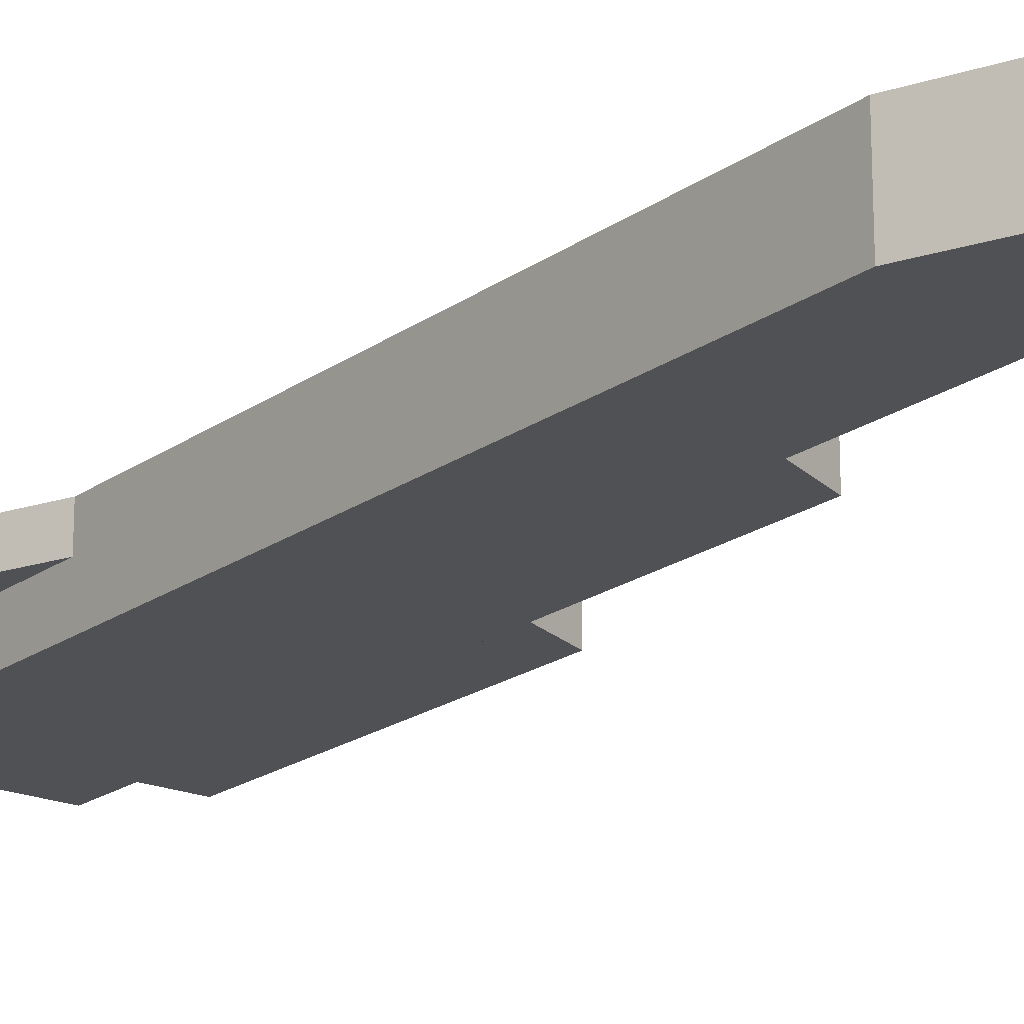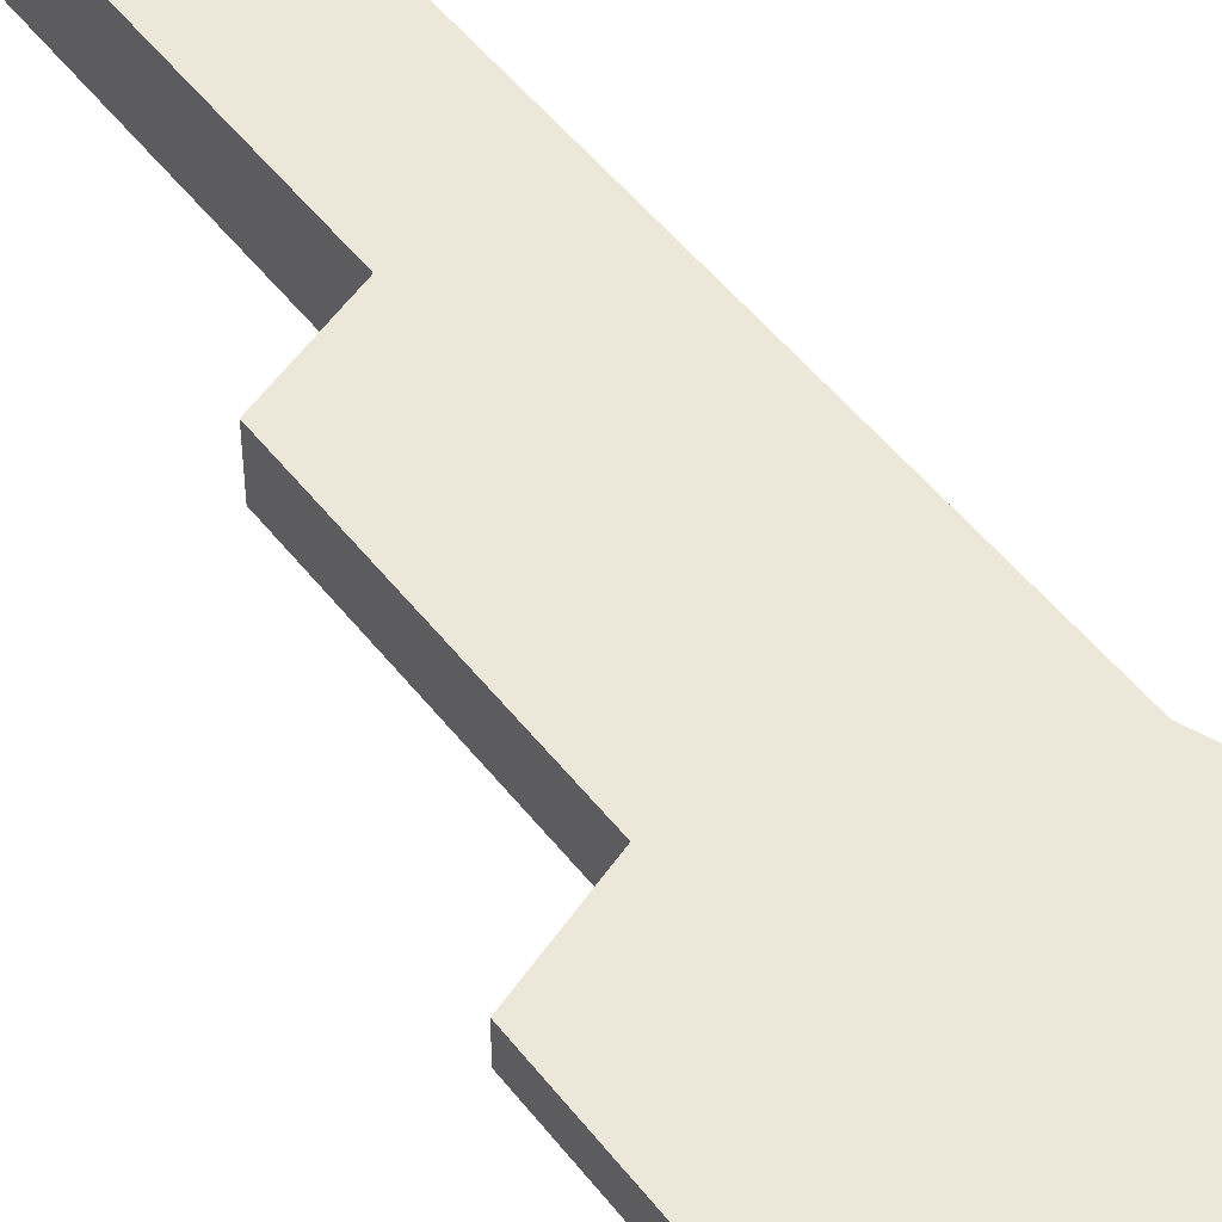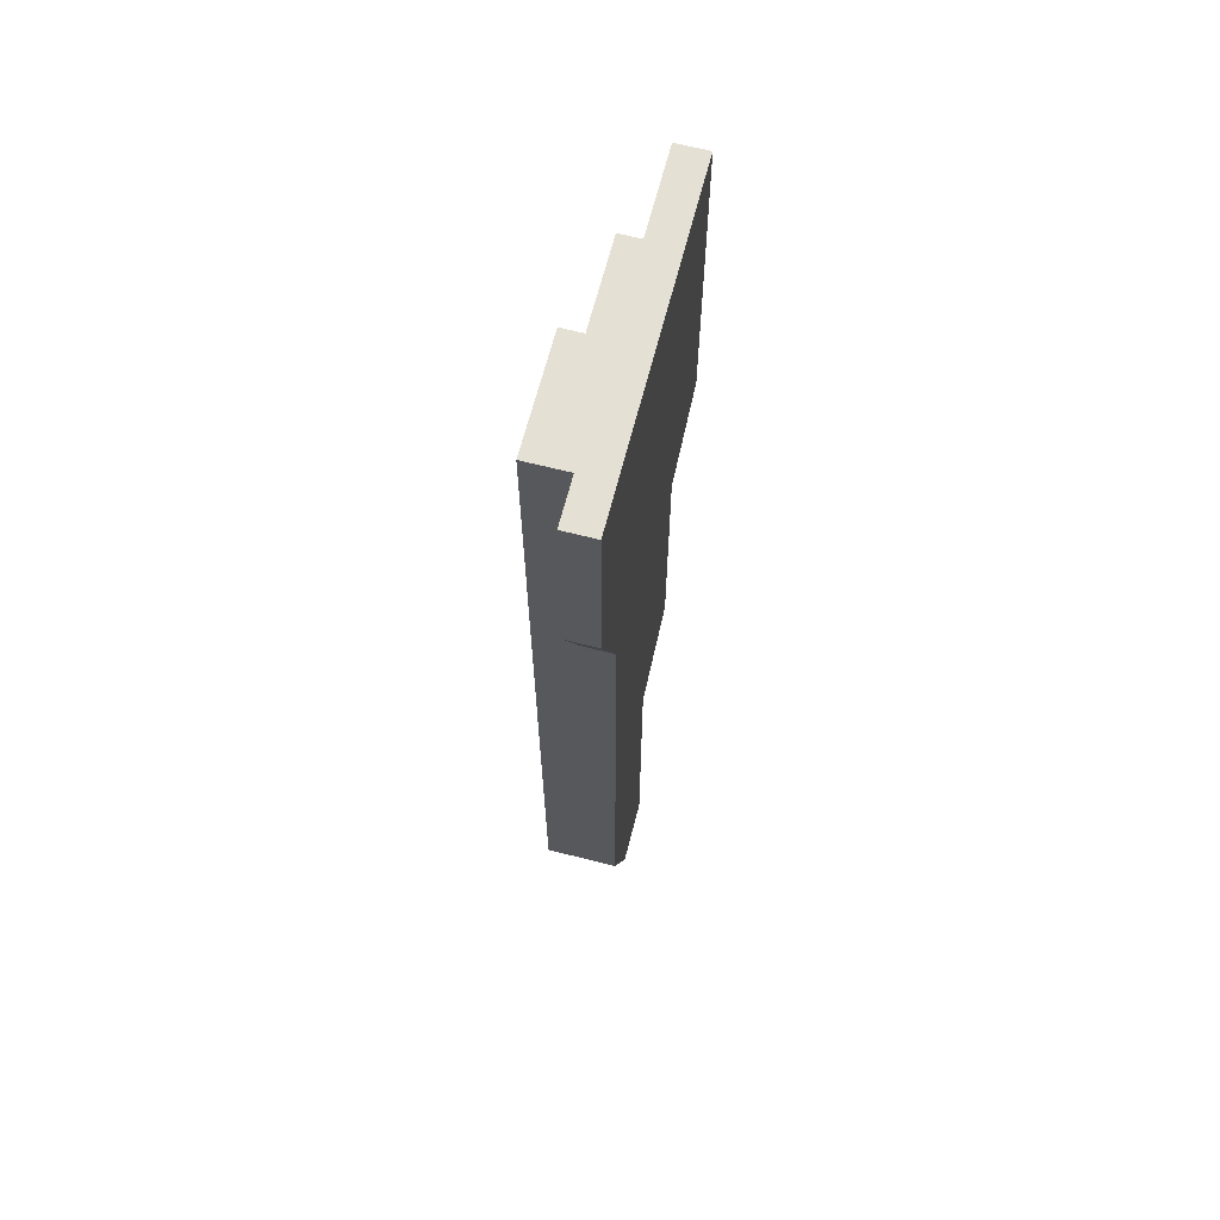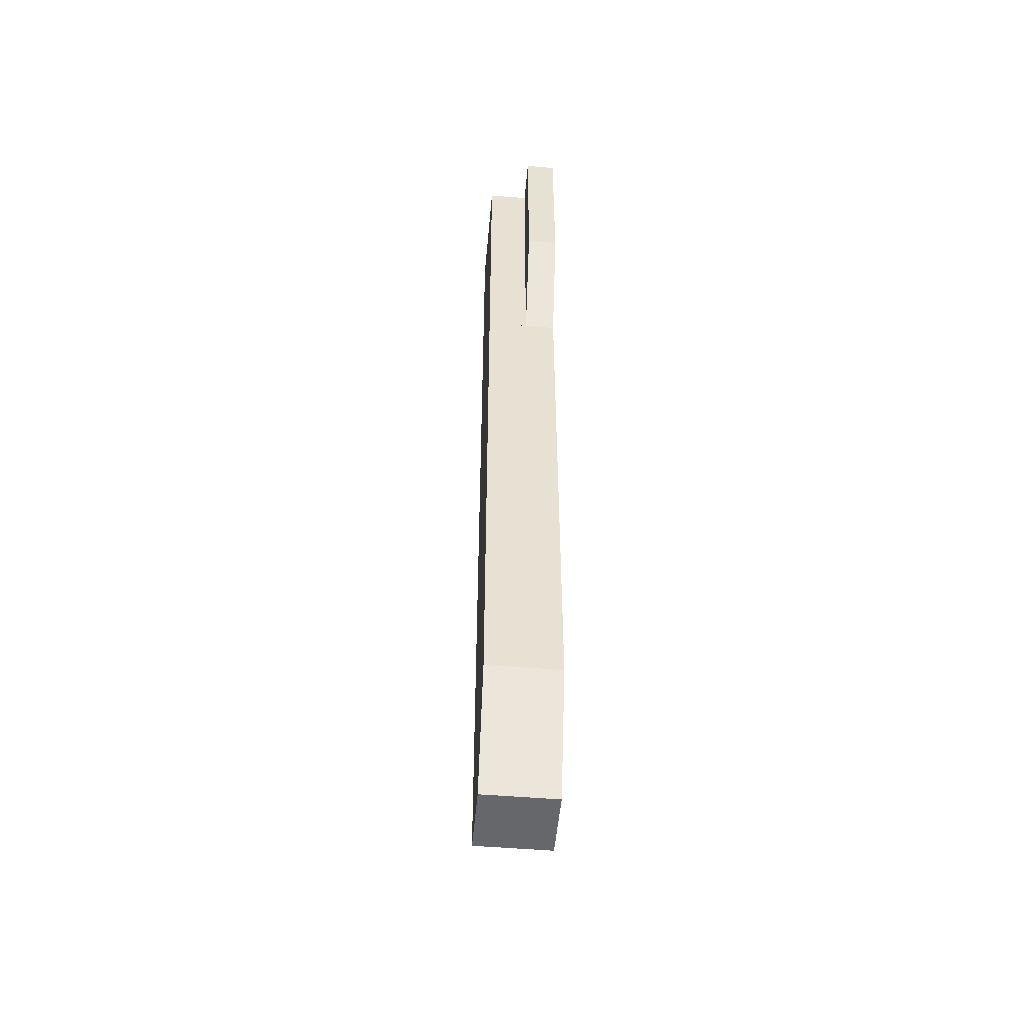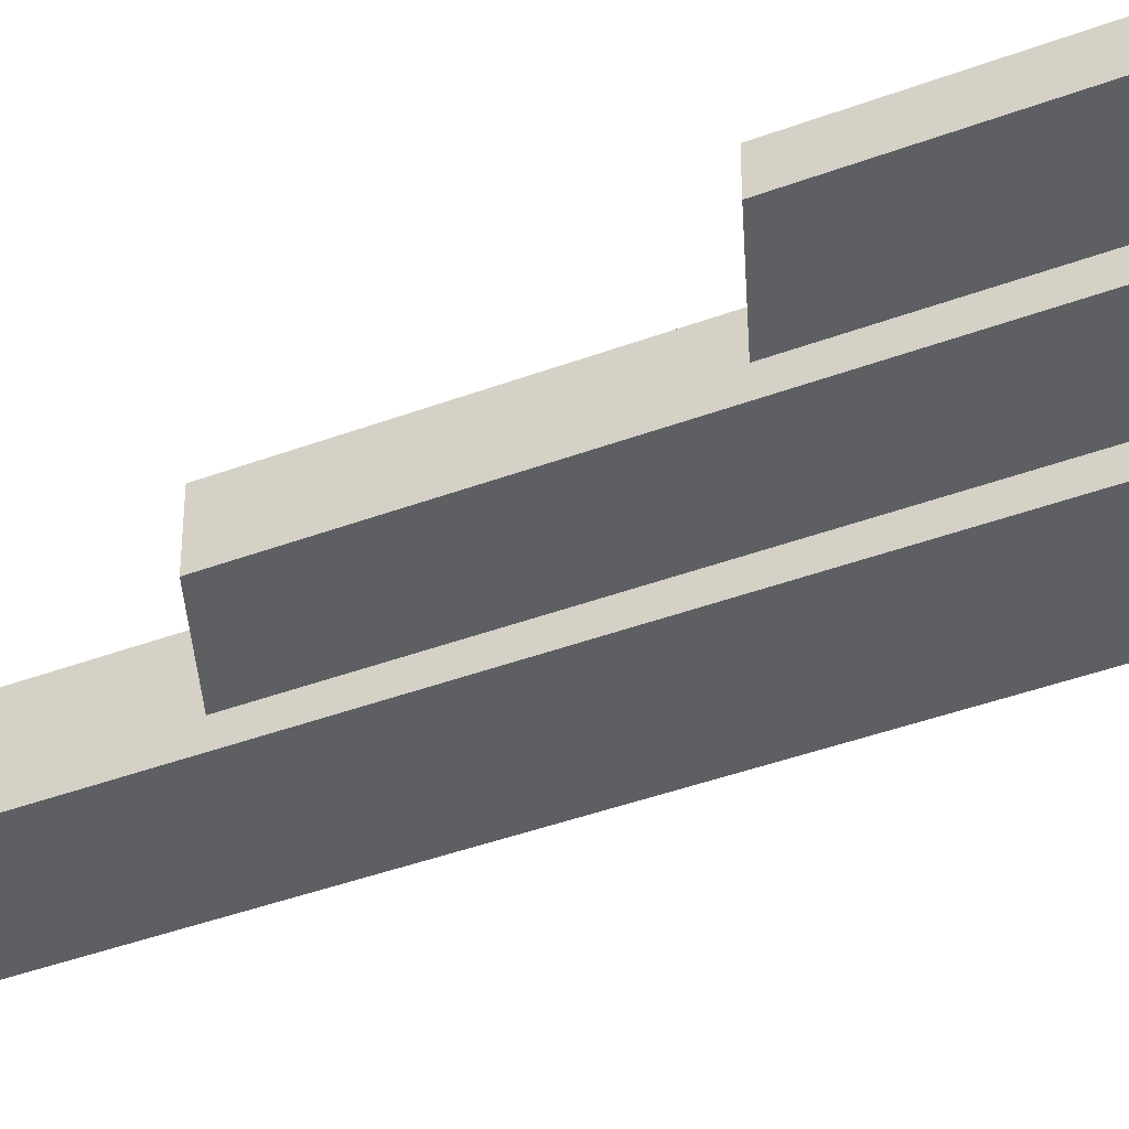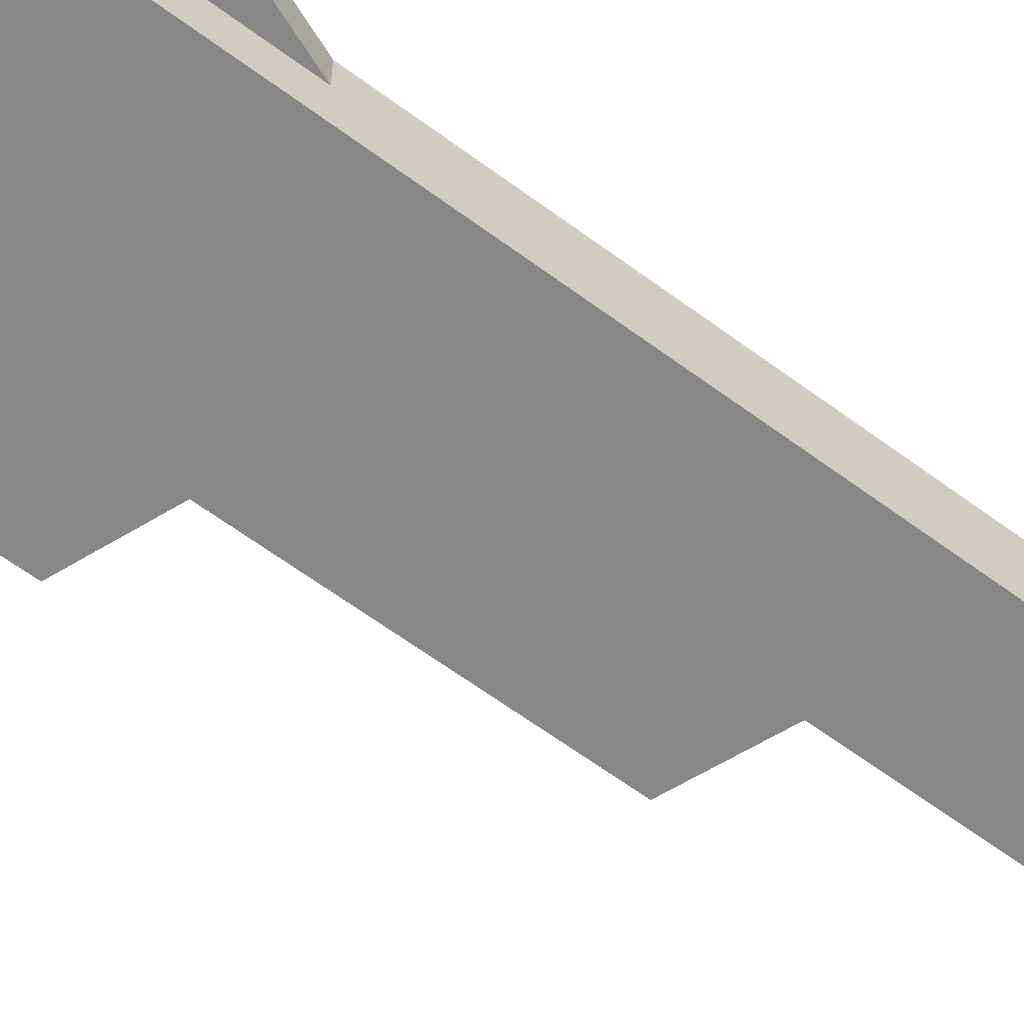
<metadata>
{"format":"obj","ext":"obj","renderer":"f3d","projection":"perspective","resolution":1024,"background":"white","views":[{"elev":-20.0,"azim":-37.9,"up":"+Z"},{"elev":49.7,"azim":143.9,"up":"+Z"},{"elev":65.9,"azim":-75.6,"up":"+Y"},{"elev":-52.2,"azim":-95.1,"up":"+Y"},{"elev":-40.0,"azim":115.0,"up":"+Z"},{"elev":-62.5,"azim":-127.0,"up":"+Z"}]}
</metadata>
<code>
o hanging_moss
v -0.5807 3.318 -0
v -0.04729 1.54 -0
v 0.7992 4.785 -1e-06
v -0.7992 4.785 -1e-06
v 0.3759 1.707 -0
v 0.7992 3.134 -0
v 0.3759 2.967 -0
v -0.7992 3.872 -1e-06
v -0.7992 4.785 -0.15
v 0.3759 2.967 -0.25
v 0.3759 2.967 -0.15
v 0.3759 4.785 -0.15
v -0.04729 1.54 -0.35
v -0.04729 1.54 -0.25
v 0.7992 3.134 -0.15
v 0.7992 4.785 -0.15
v -0.04729 -0 -0
v -0.04729 -0 -0.35
v -0.04729 4.785 -0.25
v -0.5807 3.318 -0.15
v -0.3623 -0 -0
v -0.5807 0.5535 -0.35
v -0.5807 0.5535 -0
v -0.5807 4.785 -0.15
v -0.7992 3.872 -0.15
v 0.3759 4.785 -0.25
v 0.3759 1.707 -0.25
v -0.04729 4.785 -0.35
v -0.5807 3.318 -0.35
v -0.5807 4.785 -0.35
v -0.3623 -0 -0.35
f 21 1 23
f 2 1 21
f 3 1 2
f 4 1 3
f 1 4 8
f 2 21 17
f 3 2 7
f 7 2 5
f 3 7 6
f 1 22 23
f 22 1 29
f 20 30 29
f 30 20 24
f 6 11 15
f 11 6 7
f 4 25 8
f 25 4 9
f 10 5 27
f 5 10 7
f 26 11 10
f 11 26 12
f 13 17 18
f 17 13 2
f 28 14 13
f 14 28 19
f 5 14 27
f 14 5 2
f 15 3 6
f 3 15 16
f 17 31 18
f 31 17 21
f 24 28 30
f 28 24 19
f 19 24 26
f 26 24 12
f 16 9 3
f 3 9 4
f 8 20 1
f 20 8 25
f 21 22 31
f 22 21 23
f 16 11 12
f 11 16 15
f 24 25 9
f 25 24 20
f 26 14 19
f 14 26 27
f 28 29 30
f 29 28 22
f 22 28 31
f 31 28 18
f 29 1 20
f 7 10 11
f 2 13 14
f 12 24 16
f 16 24 9
f 27 26 10
f 18 28 13

</code>
